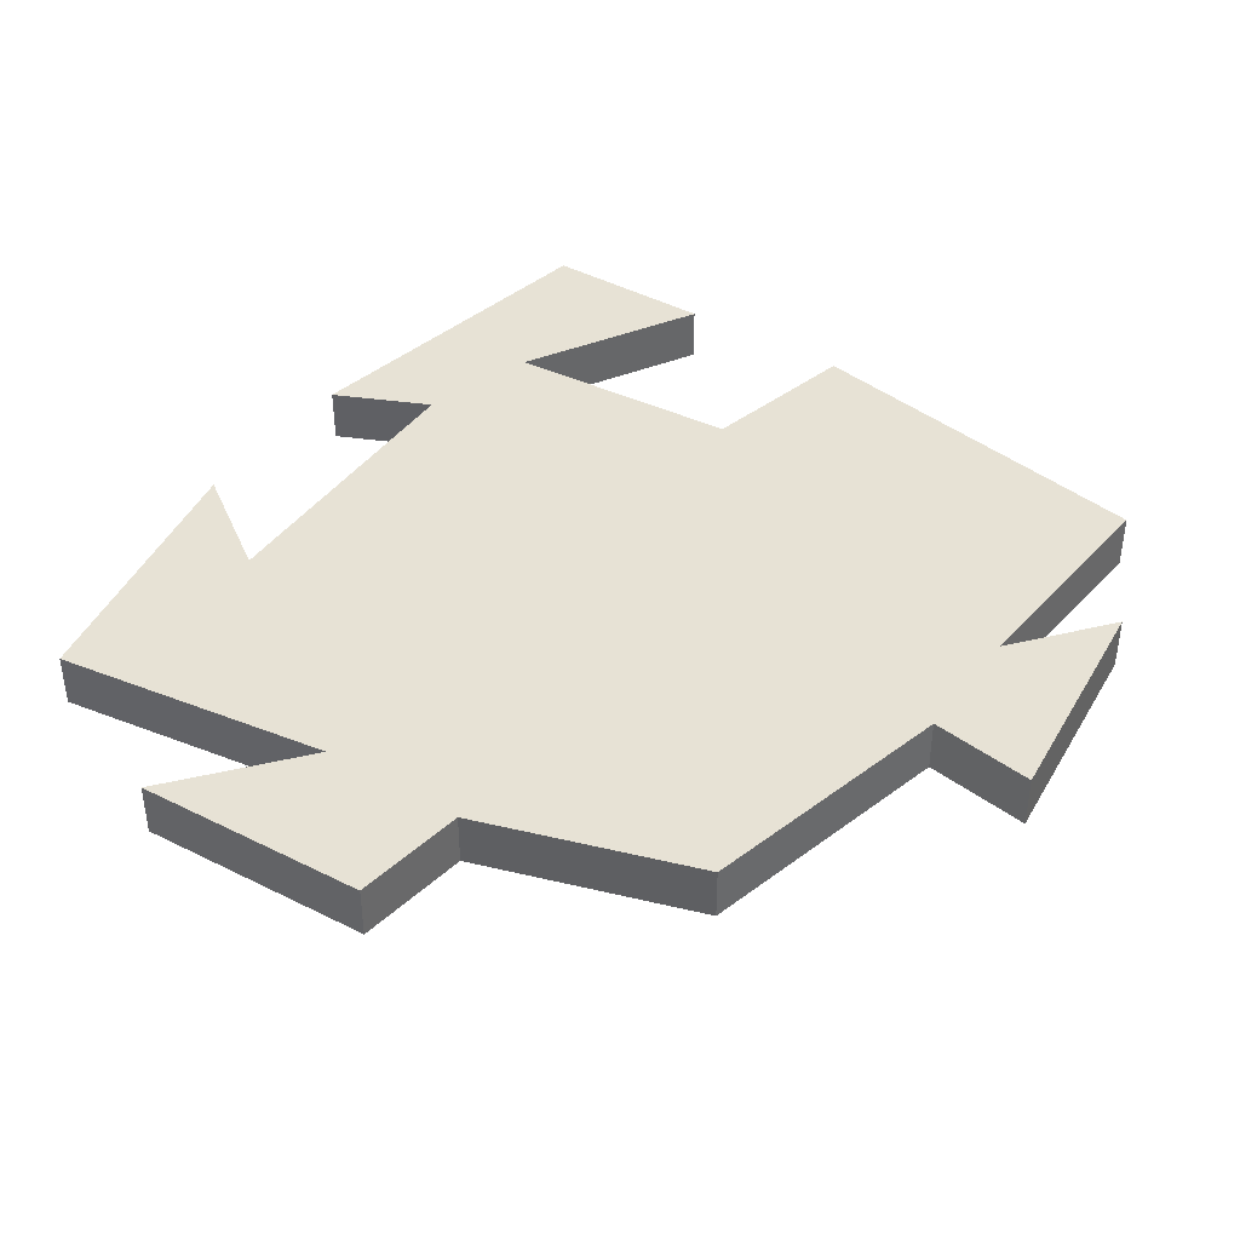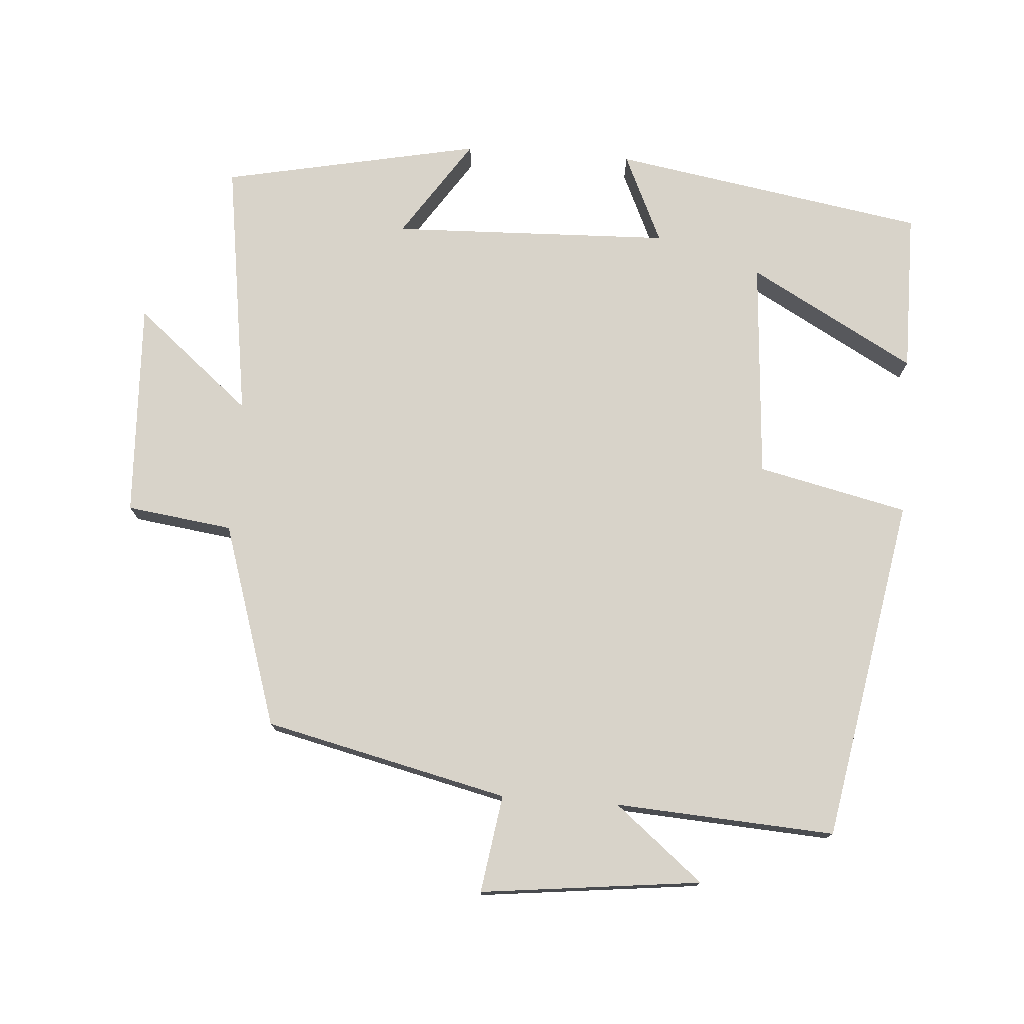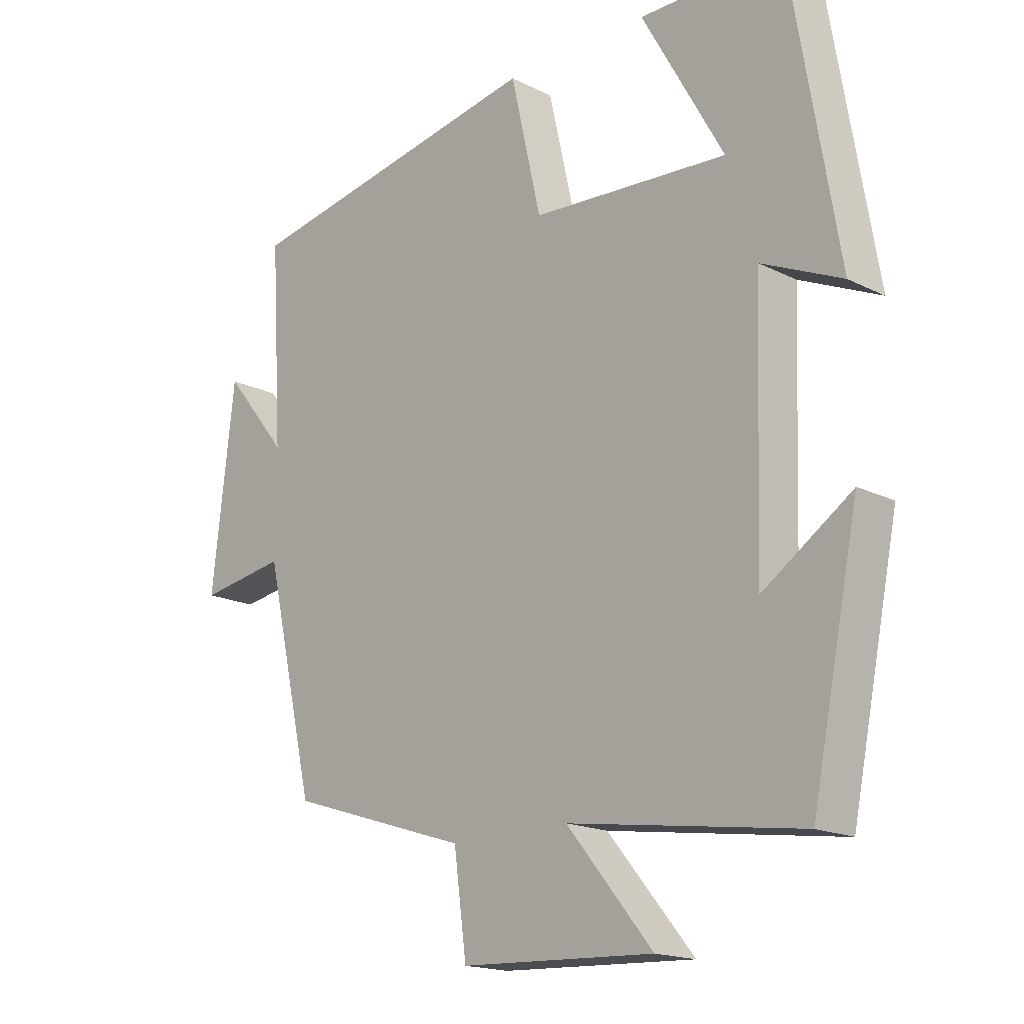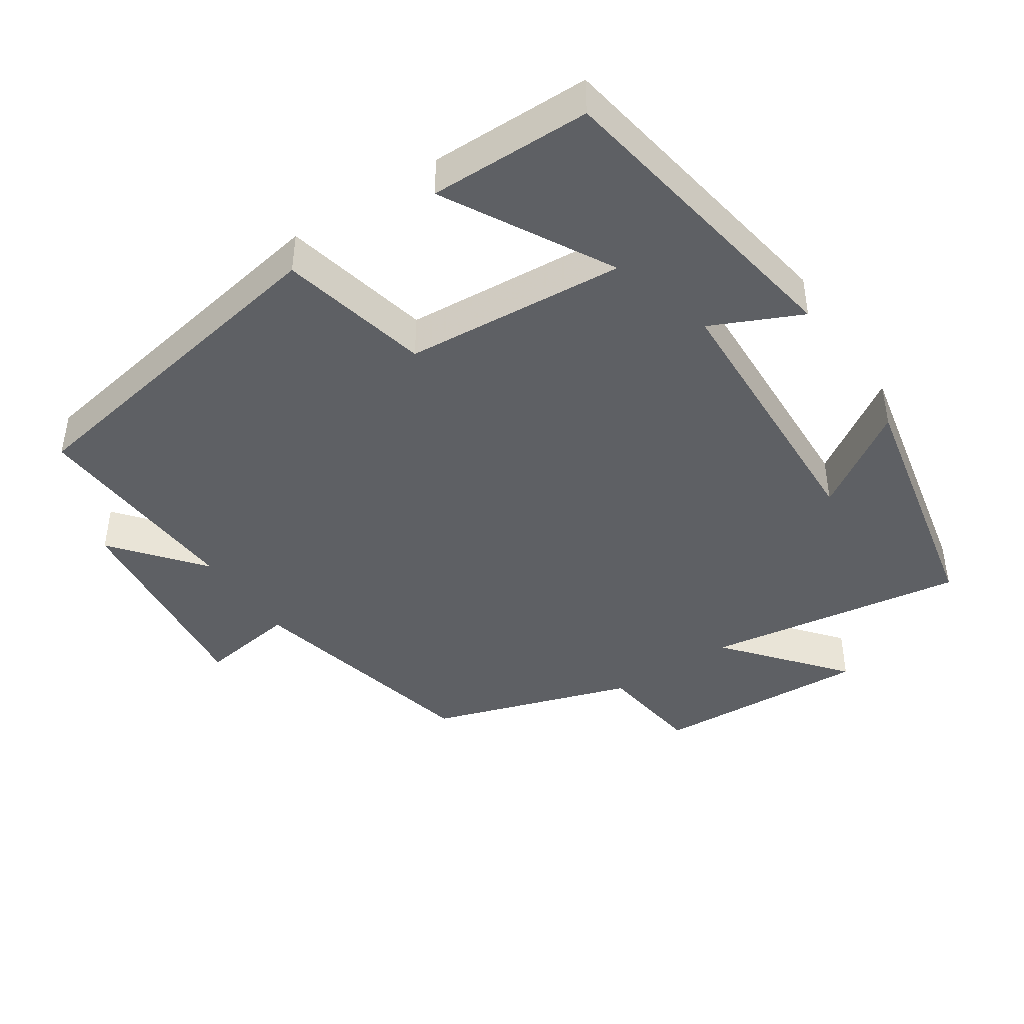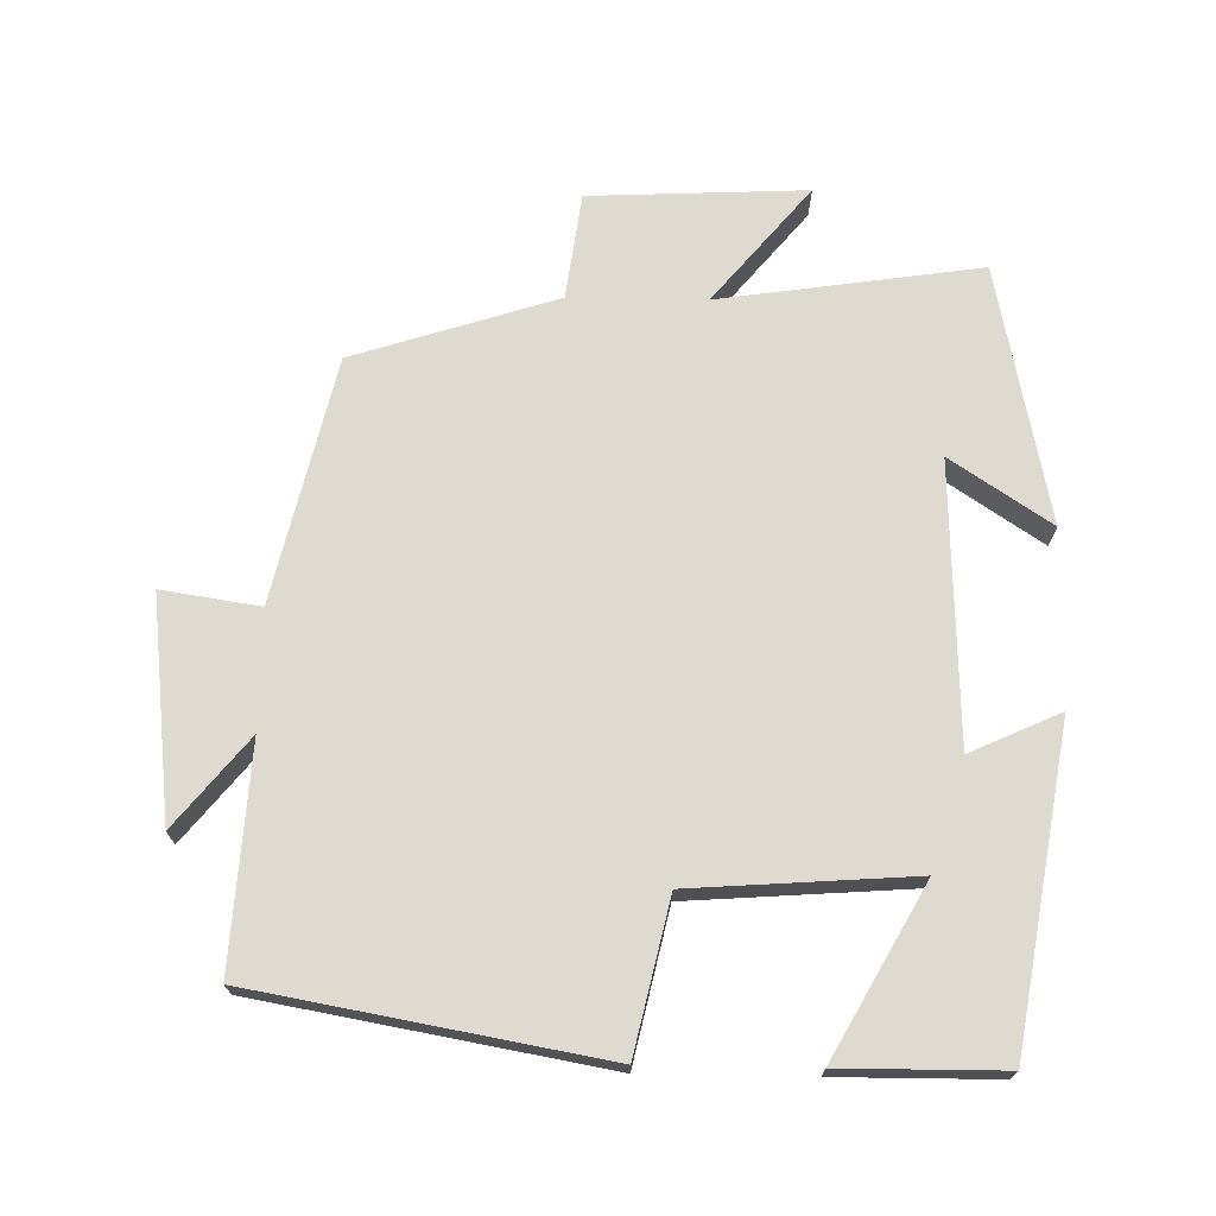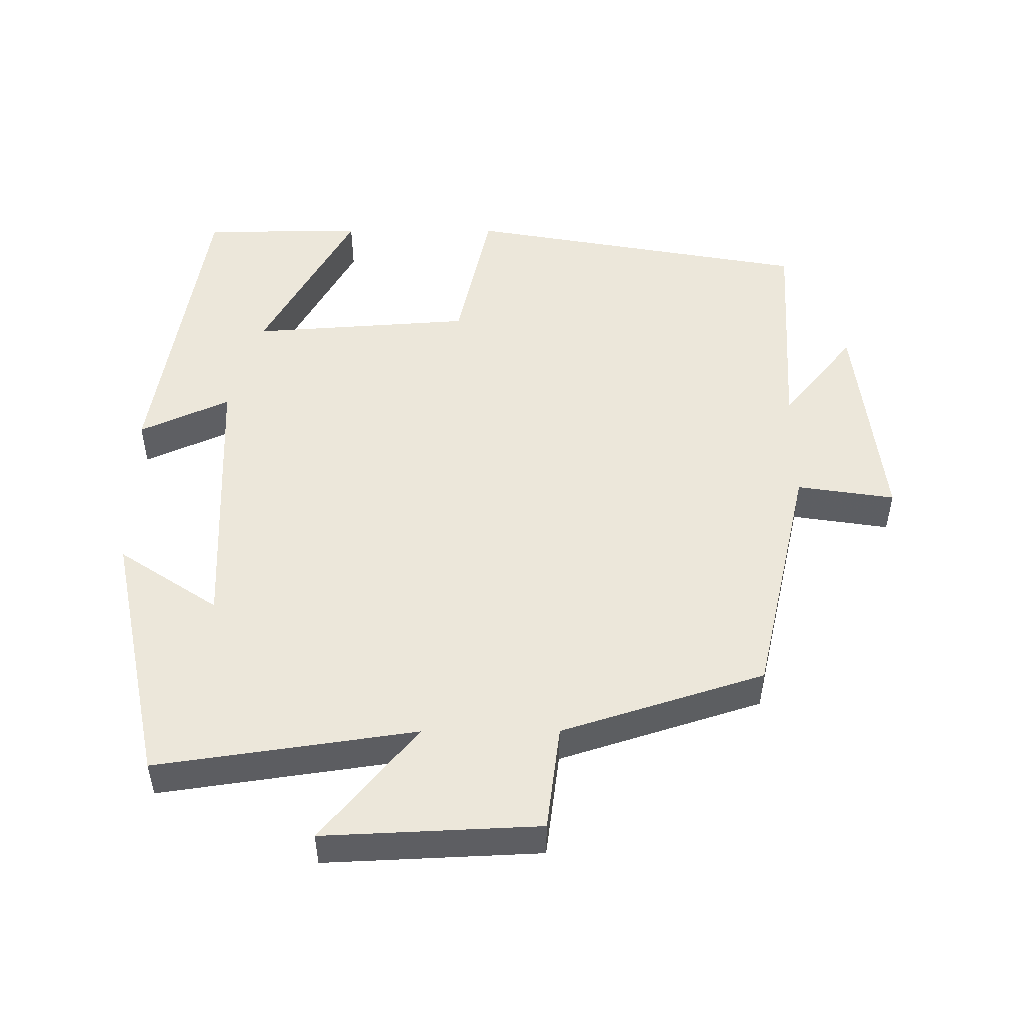
<metadata>
{"format":"obj","ext":"obj","renderer":"f3d","projection":"perspective","resolution":1024,"background":"white","views":[{"elev":40.5,"azim":-145.8,"up":"+Y"},{"elev":76.0,"azim":-85.8,"up":"+Y"},{"elev":-17.5,"azim":45.5,"up":"+Z"},{"elev":-43.0,"azim":33.5,"up":"+Y"},{"elev":70.9,"azim":1.0,"up":"+Y"},{"elev":50.4,"azim":179.8,"up":"+Y"}]}
</metadata>
<code>
v 0.426 0.07 0.499
v 0.5 0.07 0.055
v 0.373 0.07 0.113
v 0.359 0.07 -0.283
v 0.5 0.07 -0.189
v 0.425 0.07 -0.554
v 0.057 0.07 -0.5
v 0.193 0.07 -0.664
v -0.113 0.07 -0.65
v -0.133 0.07 -0.5
v -0.42 0.07 -0.408
v -0.5 0.07 -0.064
v -0.638 0.07 -0.085
v -0.602 0.07 0.227
v -0.5 0.07 0.102
v -0.519 0.07 0.413
v -0.032 0.07 0.5
v 0.016 0.07 0.288
v 0.328 0.07 0.266
v 0.198 0.07 0.5
v 0.426 0 0.499
v 0.5 0 0.055
v 0.373 0 0.113
v 0.359 0 -0.283
v 0.5 0 -0.189
v 0.425 0 -0.554
v 0.057 0 -0.5
v 0.193 0 -0.664
v -0.113 0 -0.65
v -0.133 0 -0.5
v -0.42 0 -0.408
v -0.5 0 -0.064
v -0.638 0 -0.085
v -0.602 0 0.227
v -0.5 0 0.102
v -0.519 0 0.413
v -0.032 0 0.5
v 0.016 0 0.288
v 0.328 0 0.266
v 0.198 0 0.5
f 19 20 1 2
f 18 19 2 3
f 15 16 17 18
f 15 18 3 4
f 12 13 14 15
f 10 11 12 15
f 10 15 4
f 7 8 9 10
f 7 10 4
f 4 5 6 7
f 22 21 40 39
f 23 22 39 38
f 38 37 36 35
f 24 23 38 35
f 35 34 33 32
f 35 32 31 30
f 24 35 30
f 30 29 28 27
f 24 30 27
f 27 26 25 24
f 1 21 22 2
f 2 22 23 3
f 3 23 24 4
f 4 24 25 5
f 5 25 26 6
f 6 26 27 7
f 7 27 28 8
f 8 28 29 9
f 9 29 30 10
f 10 30 31 11
f 11 31 32 12
f 12 32 33 13
f 13 33 34 14
f 14 34 35 15
f 15 35 36 16
f 16 36 37 17
f 17 37 38 18
f 18 38 39 19
f 19 39 40 20
f 20 40 21 1

</code>
